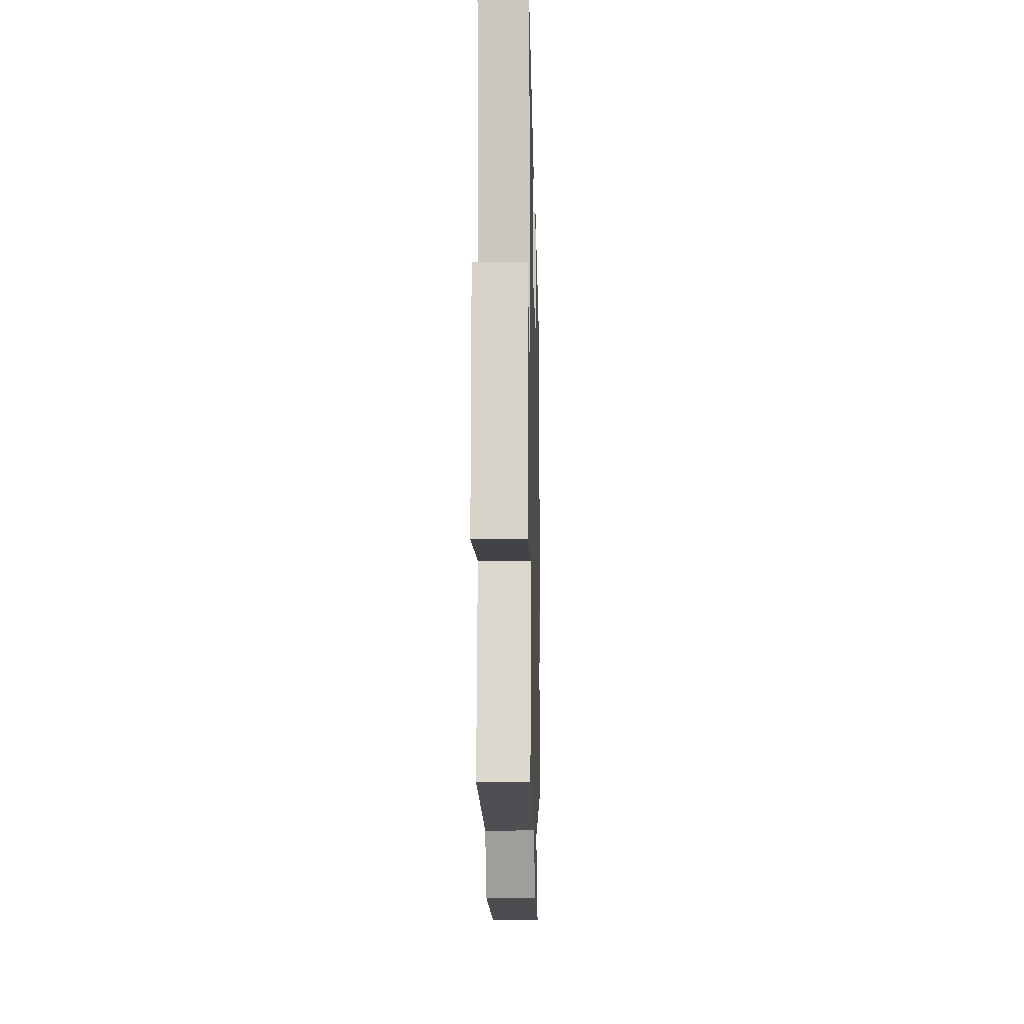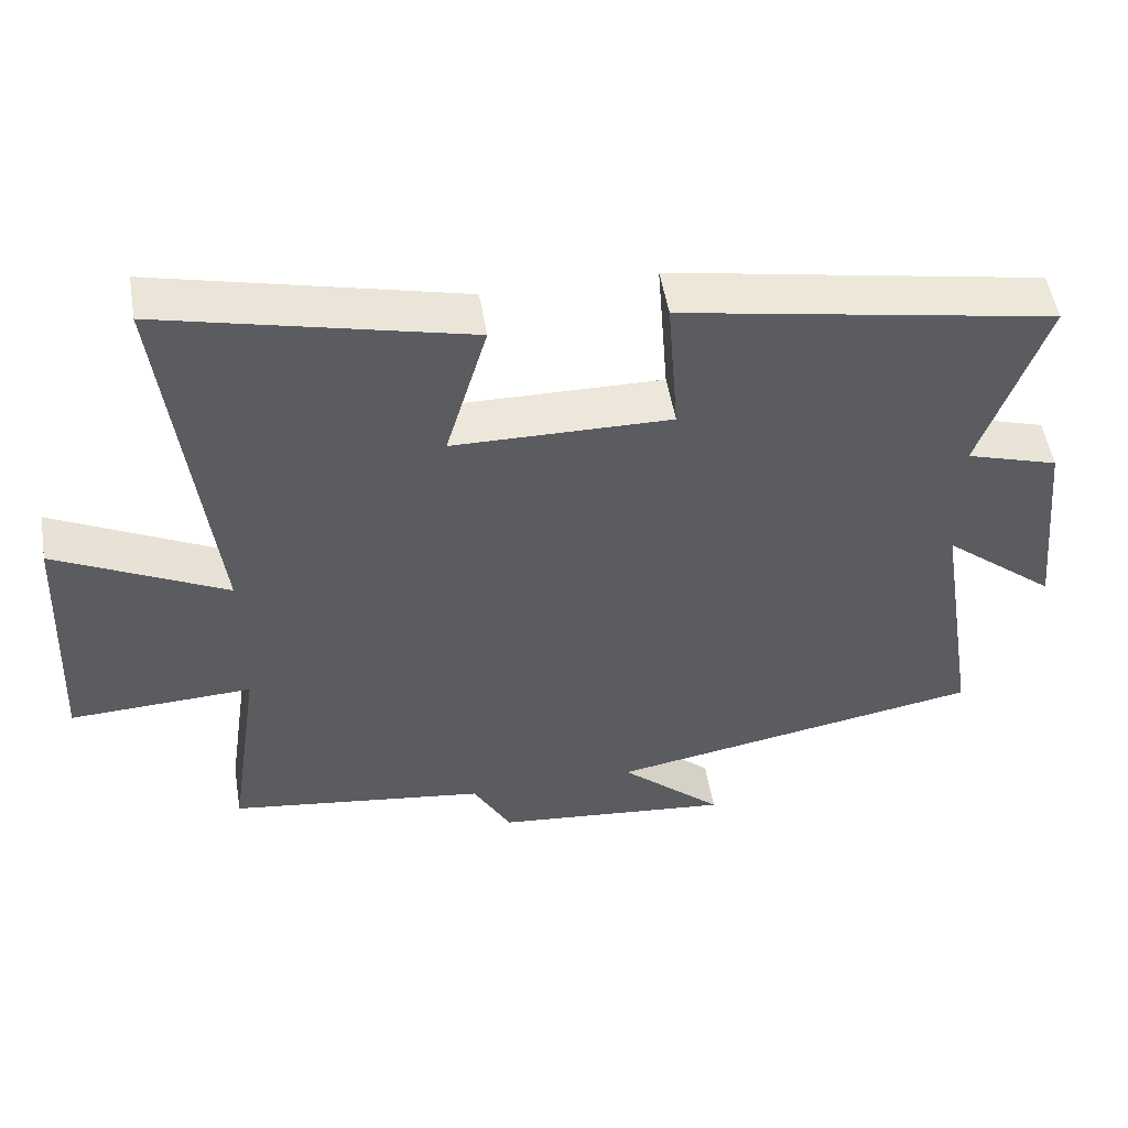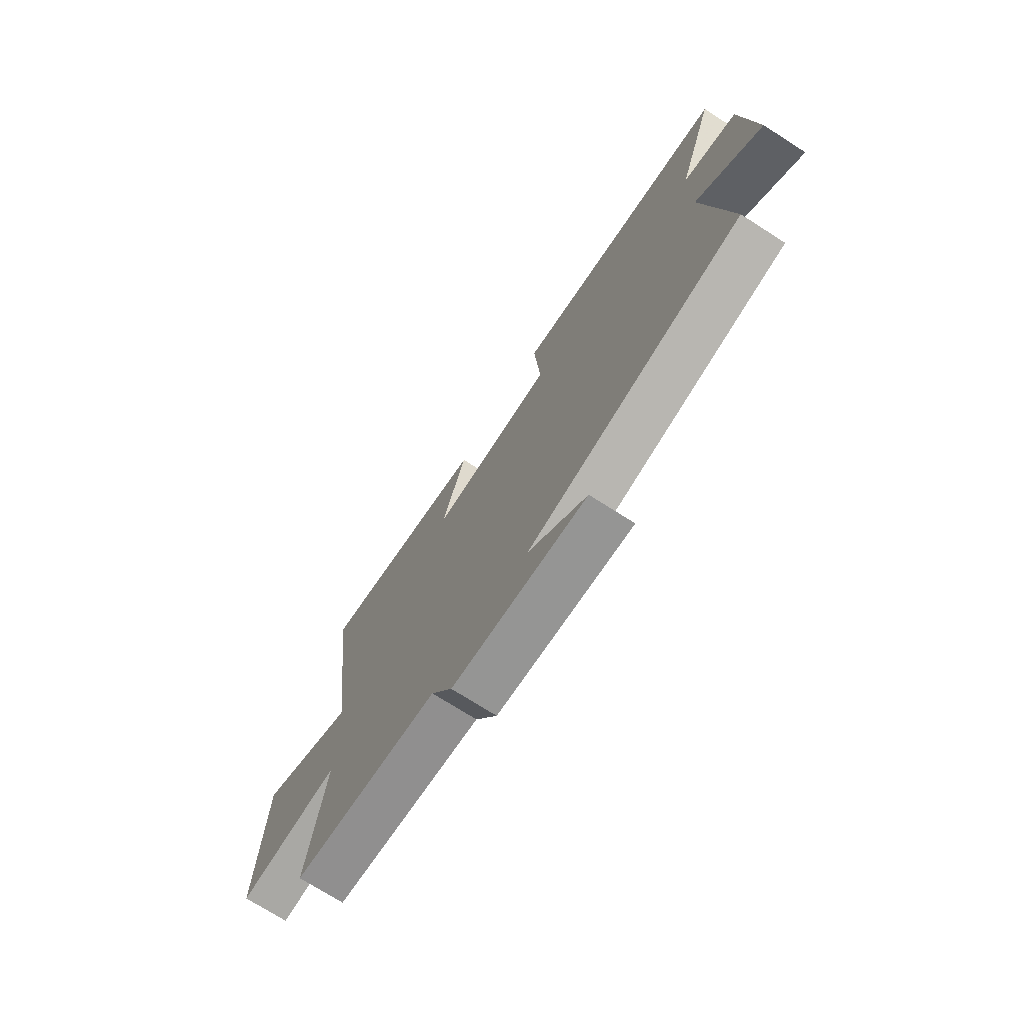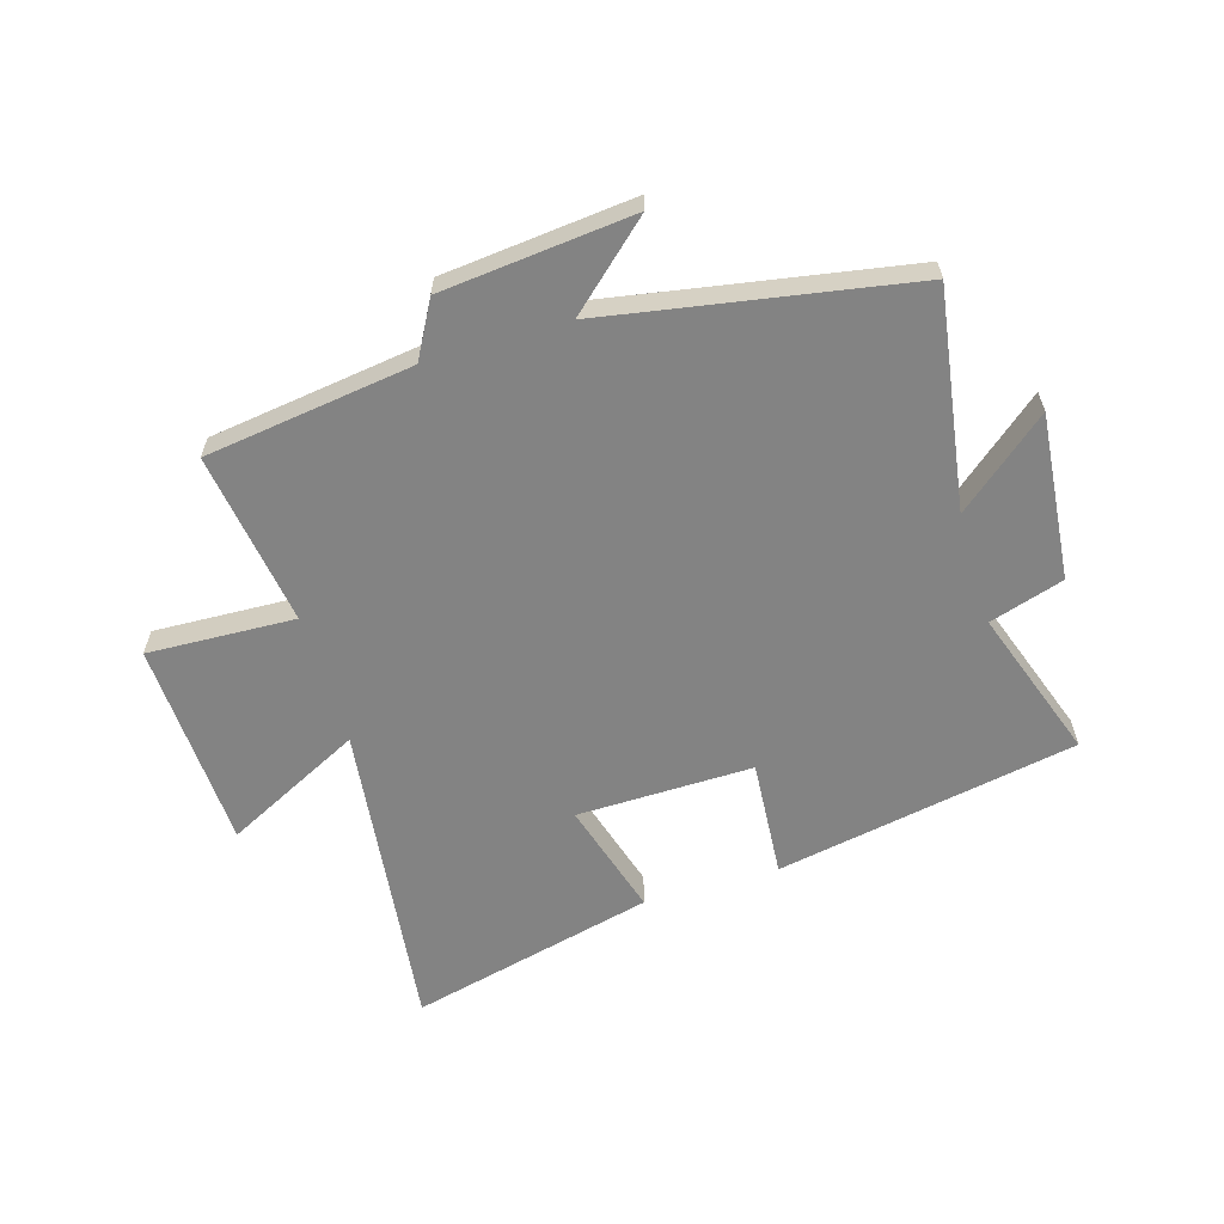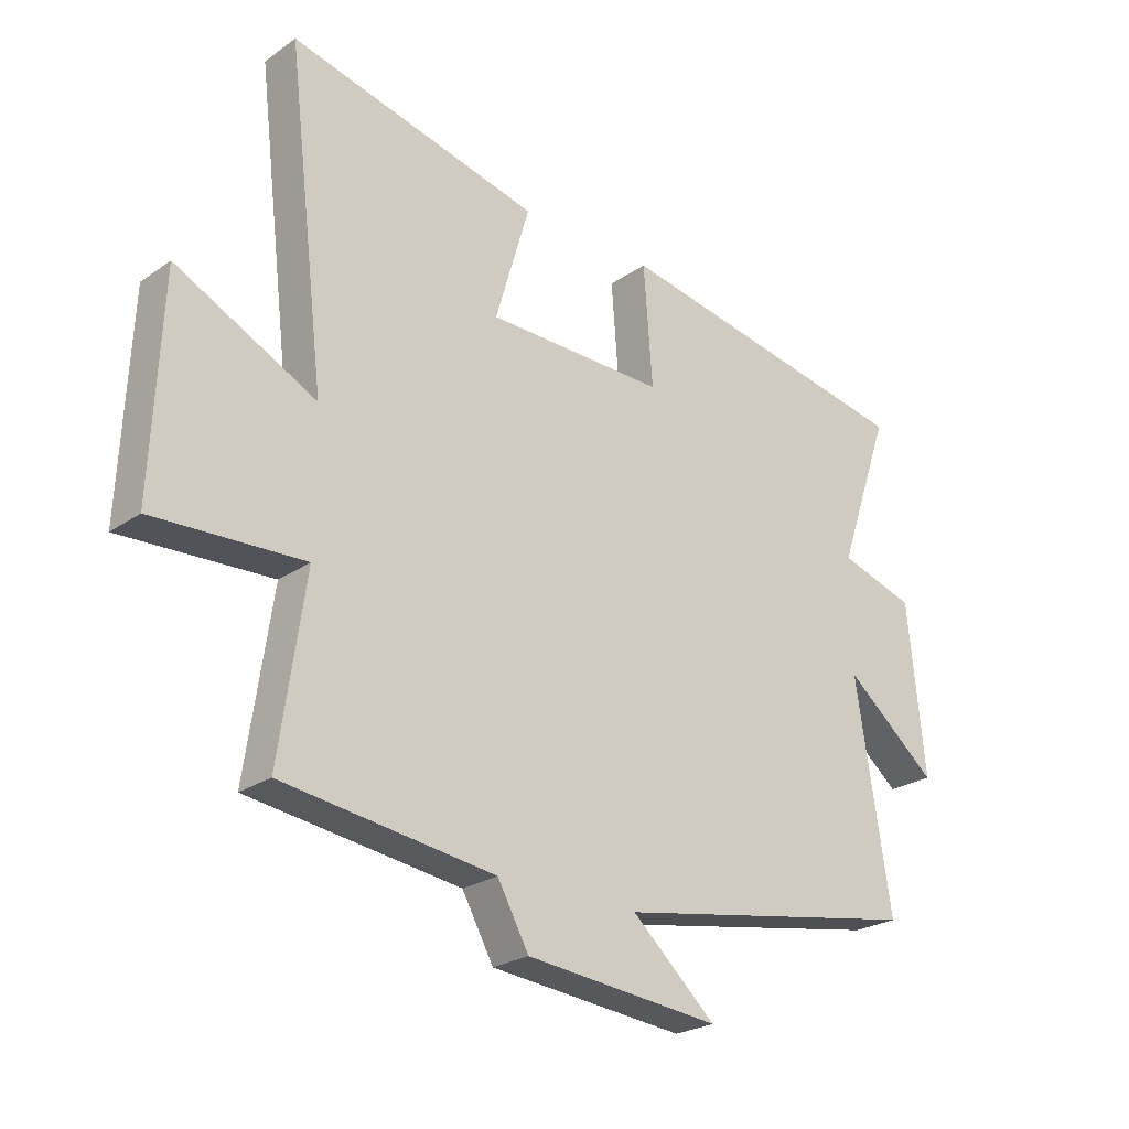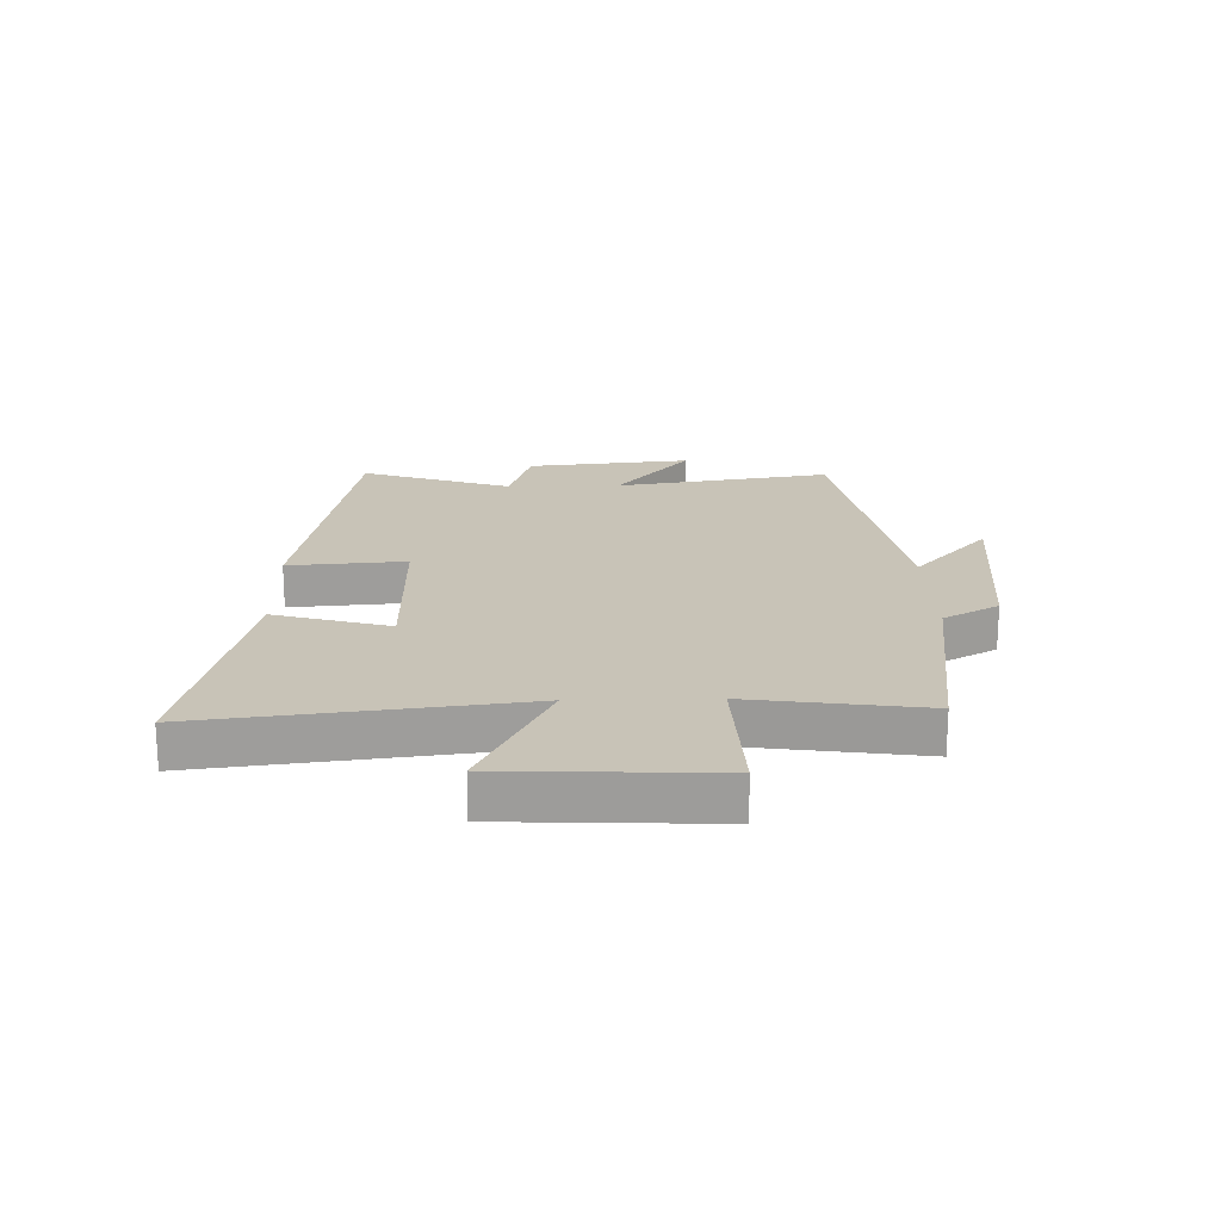
<metadata>
{"format":"obj","ext":"obj","renderer":"f3d","projection":"perspective","resolution":1024,"background":"white","views":[{"elev":-9.9,"azim":91.3,"up":"+Z"},{"elev":51.6,"azim":170.5,"up":"+Z"},{"elev":-72.6,"azim":-122.6,"up":"+Z"},{"elev":-61.0,"azim":-163.2,"up":"+Y"},{"elev":-24.4,"azim":138.5,"up":"+Z"},{"elev":19.8,"azim":88.5,"up":"+Y"}]}
</metadata>
<code>
v -0.558 0.07 -0.409
v -0.5 0.07 -0.041
v -0.654 0.07 -0.168
v -0.626 0.07 0.112
v -0.5 0.07 0.151
v -0.588 0.07 0.406
v -0.078 0.07 0.5
v -0.093 0.07 0.301
v 0.205 0.07 0.305
v 0.148 0.07 0.5
v 0.564 0.07 0.6
v 0.5 0.07 0.068
v 0.733 0.07 0.185
v 0.749 0.07 -0.169
v 0.5 0.07 -0.158
v 0.543 0.07 -0.452
v 0.191 0.07 -0.5
v 0.139 0.07 -0.594
v -0.185 0.07 -0.626
v -0.045 0.07 -0.5
v -0.558 0 -0.409
v -0.5 0 -0.041
v -0.654 0 -0.168
v -0.626 0 0.112
v -0.5 0 0.151
v -0.588 0 0.406
v -0.078 0 0.5
v -0.093 0 0.301
v 0.205 0 0.305
v 0.148 0 0.5
v 0.564 0 0.6
v 0.5 0 0.068
v 0.733 0 0.185
v 0.749 0 -0.169
v 0.5 0 -0.158
v 0.543 0 -0.452
v 0.191 0 -0.5
v 0.139 0 -0.594
v -0.185 0 -0.626
v -0.045 0 -0.5
f 17 18 19 20
f 20 1 2
f 17 20 2
f 16 17 2
f 15 16 2
f 12 13 14 15
f 12 15 2
f 9 10 11 12
f 8 9 12 2
f 5 6 7 8
f 5 8 2 3
f 3 4 5
f 40 39 38 37
f 22 21 40
f 22 40 37
f 22 37 36
f 22 36 35
f 35 34 33 32
f 22 35 32
f 32 31 30 29
f 22 32 29 28
f 28 27 26 25
f 23 22 28 25
f 25 24 23
f 1 21 22 2
f 2 22 23 3
f 3 23 24 4
f 4 24 25 5
f 5 25 26 6
f 6 26 27 7
f 7 27 28 8
f 8 28 29 9
f 9 29 30 10
f 10 30 31 11
f 11 31 32 12
f 12 32 33 13
f 13 33 34 14
f 14 34 35 15
f 15 35 36 16
f 16 36 37 17
f 17 37 38 18
f 18 38 39 19
f 19 39 40 20
f 20 40 21 1

</code>
